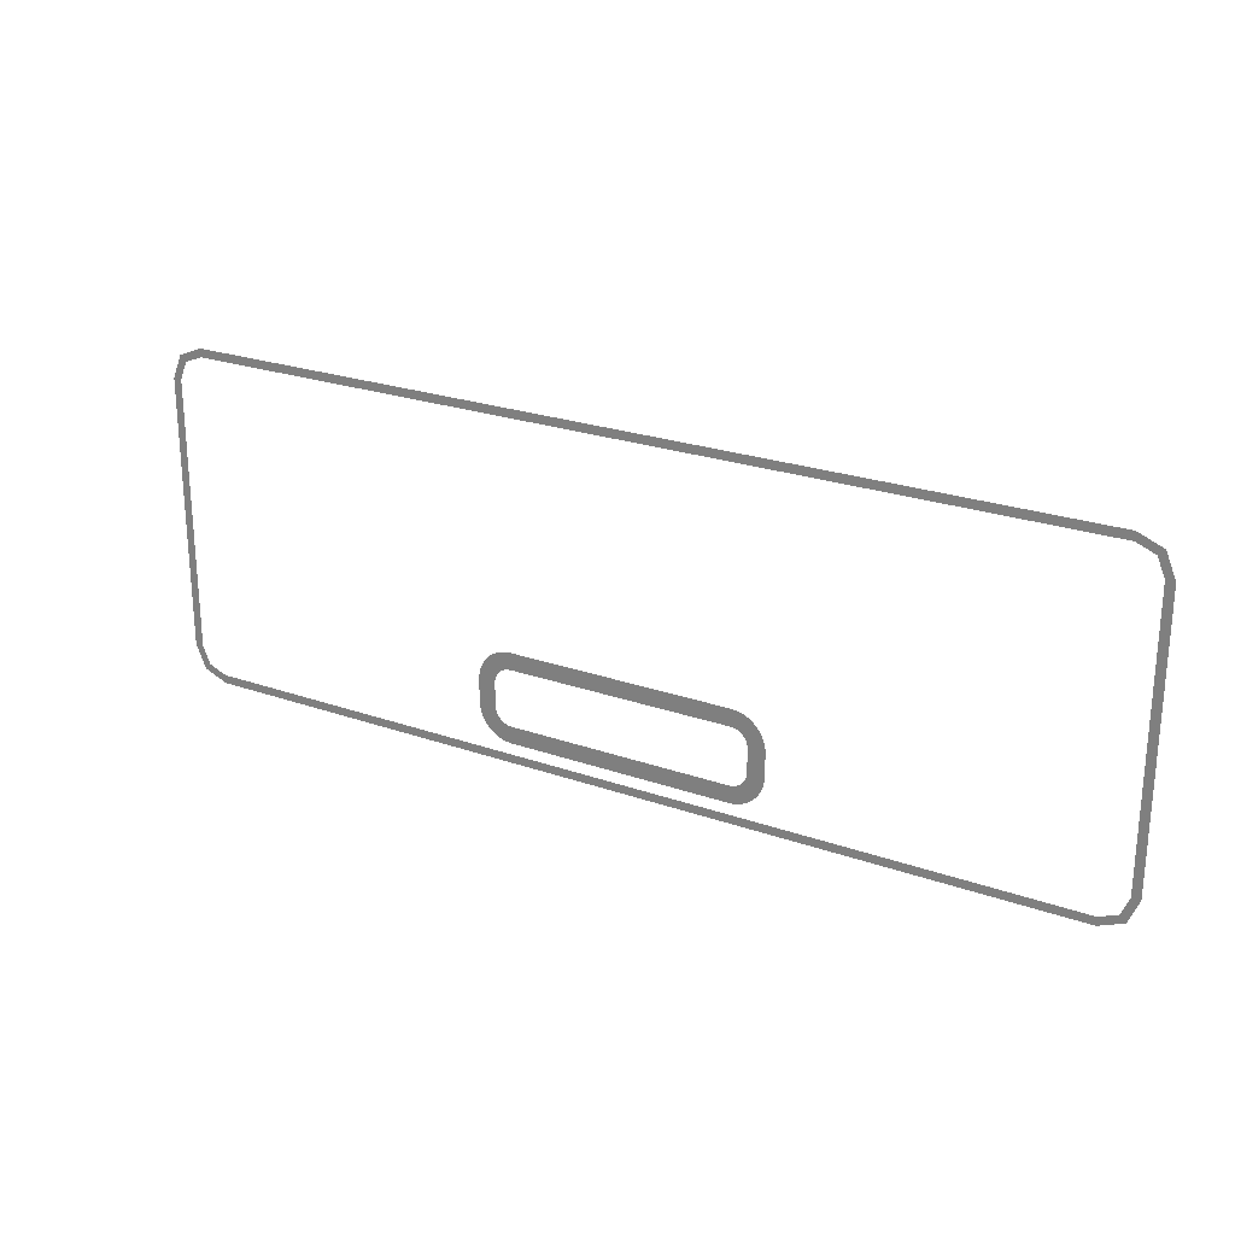
<metadata>
{"format":"obj","ext":"obj","renderer":"f3d","projection":"perspective","resolution":1024,"background":"white","views":[{"elev":24.2,"azim":-149.8,"up":"+Z"}]}
</metadata>
<code>
v -0.255 0 -0.165
v -0.2545 0 -0.1572
v -0.2247 0 -0.1611
v -0.225 0 -0.165
v -0.2545 0 -0.1572
v -0.253 0 -0.1495
v -0.224 0 -0.1572
v -0.2247 0 -0.1611
v -0.253 0 -0.1495
v -0.2504 0 -0.142
v -0.2227 0 -0.1535
v -0.224 0 -0.1572
v -0.2504 0 -0.142
v -0.247 0 -0.135
v -0.221 0 -0.15
v -0.2227 0 -0.1535
v -0.247 0 -0.135
v -0.2426 0 -0.1285
v -0.2188 0 -0.1467
v -0.221 0 -0.15
v -0.2426 0 -0.1285
v -0.2374 0 -0.1226
v -0.2162 0 -0.1438
v -0.2188 0 -0.1467
v -0.2374 0 -0.1226
v -0.2315 0 -0.1174
v -0.2133 0 -0.1412
v -0.2162 0 -0.1438
v -0.2315 0 -0.1174
v -0.225 0 -0.113
v -0.21 0 -0.139
v -0.2133 0 -0.1412
v -0.225 0 -0.113
v -0.218 0 -0.1096
v -0.2065 0 -0.1373
v -0.21 0 -0.139
v -0.218 0 -0.1096
v -0.2105 0 -0.107
v -0.2028 0 -0.136
v -0.2065 0 -0.1373
v -0.2105 0 -0.107
v -0.2028 0 -0.1055
v -0.1989 0 -0.1353
v -0.2028 0 -0.136
v -0.2028 0 -0.1055
v -0.195 0 -0.105
v -0.195 0 -0.135
v -0.1989 0 -0.1353
v 0.255 0 -0.165
v 0.2545 0 -0.1572
v 0.2247 0 -0.1611
v 0.225 0 -0.165
v 0.2545 0 -0.1572
v 0.253 0 -0.1495
v 0.224 0 -0.1572
v 0.2247 0 -0.1611
v 0.253 0 -0.1495
v 0.2504 0 -0.142
v 0.2227 0 -0.1535
v 0.224 0 -0.1572
v 0.2504 0 -0.142
v 0.247 0 -0.135
v 0.221 0 -0.15
v 0.2227 0 -0.1535
v 0.247 0 -0.135
v 0.2426 0 -0.1285
v 0.2188 0 -0.1467
v 0.221 0 -0.15
v 0.2426 0 -0.1285
v 0.2374 0 -0.1226
v 0.2162 0 -0.1438
v 0.2188 0 -0.1467
v 0.2374 0 -0.1226
v 0.2315 0 -0.1174
v 0.2133 0 -0.1412
v 0.2162 0 -0.1438
v 0.2315 0 -0.1174
v 0.225 0 -0.113
v 0.21 0 -0.139
v 0.2133 0 -0.1412
v 0.225 0 -0.113
v 0.218 0 -0.1096
v 0.2065 0 -0.1373
v 0.21 0 -0.139
v 0.218 0 -0.1096
v 0.2105 0 -0.107
v 0.2028 0 -0.136
v 0.2065 0 -0.1373
v 0.2105 0 -0.107
v 0.2028 0 -0.1055
v 0.1989 0 -0.1353
v 0.2028 0 -0.136
v 0.2028 0 -0.1055
v 0.195 0 -0.105
v 0.195 0 -0.135
v 0.1989 0 -0.1353
v 0.255 0 -0.205
v 0.2545 0 -0.2128
v 0.2247 0 -0.2089
v 0.225 0 -0.205
v 0.2545 0 -0.2128
v 0.253 0 -0.2205
v 0.224 0 -0.2128
v 0.2247 0 -0.2089
v 0.253 0 -0.2205
v 0.2504 0 -0.228
v 0.2227 0 -0.2165
v 0.224 0 -0.2128
v 0.2504 0 -0.228
v 0.247 0 -0.235
v 0.221 0 -0.22
v 0.2227 0 -0.2165
v 0.247 0 -0.235
v 0.2426 0 -0.2415
v 0.2188 0 -0.2233
v 0.221 0 -0.22
v 0.2426 0 -0.2415
v 0.2374 0 -0.2474
v 0.2162 0 -0.2262
v 0.2188 0 -0.2233
v 0.2374 0 -0.2474
v 0.2315 0 -0.2526
v 0.2133 0 -0.2288
v 0.2162 0 -0.2262
v 0.2315 0 -0.2526
v 0.225 0 -0.257
v 0.21 0 -0.231
v 0.2133 0 -0.2288
v 0.225 0 -0.257
v 0.218 0 -0.2604
v 0.2065 0 -0.2327
v 0.21 0 -0.231
v 0.218 0 -0.2604
v 0.2105 0 -0.263
v 0.2028 0 -0.234
v 0.2065 0 -0.2327
v 0.2105 0 -0.263
v 0.2028 0 -0.2645
v 0.1989 0 -0.2347
v 0.2028 0 -0.234
v 0.2028 0 -0.2645
v 0.195 0 -0.265
v 0.195 0 -0.235
v 0.1989 0 -0.2347
v -0.255 0 -0.205
v -0.2545 0 -0.2128
v -0.2247 0 -0.2089
v -0.225 0 -0.205
v -0.2545 0 -0.2128
v -0.253 0 -0.2205
v -0.224 0 -0.2128
v -0.2247 0 -0.2089
v -0.253 0 -0.2205
v -0.2504 0 -0.228
v -0.2227 0 -0.2165
v -0.224 0 -0.2128
v -0.2504 0 -0.228
v -0.247 0 -0.235
v -0.221 0 -0.22
v -0.2227 0 -0.2165
v -0.247 0 -0.235
v -0.2426 0 -0.2415
v -0.2188 0 -0.2233
v -0.221 0 -0.22
v -0.2426 0 -0.2415
v -0.2374 0 -0.2474
v -0.2162 0 -0.2262
v -0.2188 0 -0.2233
v -0.2374 0 -0.2474
v -0.2315 0 -0.2526
v -0.2133 0 -0.2288
v -0.2162 0 -0.2262
v -0.2315 0 -0.2526
v -0.225 0 -0.257
v -0.21 0 -0.231
v -0.2133 0 -0.2288
v -0.225 0 -0.257
v -0.218 0 -0.2604
v -0.2065 0 -0.2327
v -0.21 0 -0.231
v -0.218 0 -0.2604
v -0.2105 0 -0.263
v -0.2028 0 -0.234
v -0.2065 0 -0.2327
v -0.2105 0 -0.263
v -0.2028 0 -0.2645
v -0.1989 0 -0.2347
v -0.2028 0 -0.234
v -0.2028 0 -0.2645
v -0.195 0 -0.265
v -0.195 0 -0.235
v -0.1989 0 -0.2347
v 0.195 0 -0.105
v -0.195 0 -0.105
v -0.195 0 -0.135
v 0.195 0 -0.135
v 0.255 0 -0.165
v 0.225 0 -0.165
v 0.225 0 -0.205
v 0.255 0 -0.205
v -0.225 0 -0.165
v -0.255 0 -0.165
v -0.255 0 -0.205
v -0.225 0 -0.205
v 0.175 0 -0.235
v -0.195 0 -0.265
v 0.195 0 -0.265
v 0.195 0 -0.235
v -0.195 0 -0.235
v -0.195 0 -0.265
v 0.175 0 -0.235
v -0.84 0 0.24
v -0.8224 0 0.2824
v -0.8118 0 0.2718
v -0.825 0 0.24
v -0.8224 0 0.2824
v -0.78 0 0.3
v -0.78 0 0.285
v -0.8118 0 0.2718
v -0.84 0 -0.24
v -0.8224 0 -0.2824
v -0.8118 0 -0.2718
v -0.825 0 -0.24
v -0.8224 0 -0.2824
v -0.78 0 -0.3
v -0.78 0 -0.285
v -0.8118 0 -0.2718
v 0.84 0 0.24
v 0.8224 0 0.2824
v 0.8118 0 0.2718
v 0.825 0 0.24
v 0.8224 0 0.2824
v 0.78 0 0.3
v 0.78 0 0.285
v 0.8118 0 0.2718
v 0.84 0 -0.24
v 0.8224 0 -0.2824
v 0.8118 0 -0.2718
v 0.825 0 -0.24
v 0.8224 0 -0.2824
v 0.78 0 -0.3
v 0.78 0 -0.285
v 0.8118 0 -0.2718
v 0.78 0 -0.285
v -0.78 0 -0.285
v -0.78 0 -0.3
v 0.78 0 -0.3
v 0.84 0 0.24
v 0.825 0 0.24
v 0.825 0 -0.24
v 0.84 0 -0.24
v -0.825 0 0.24
v -0.84 0 0.24
v -0.84 0 -0.24
v -0.825 0 -0.24
v -0.78 0 0.3
v -0.78 0 0.285
v 0.78 0 0.285
v 0.78 0 0.3
g mesh7166212
f 1 3 2
f 3 1 4
f 5 7 6
f 7 5 8
f 9 11 10
f 11 9 12
f 13 15 14
f 15 13 16
f 17 19 18
f 19 17 20
f 21 23 22
f 23 21 24
f 25 27 26
f 27 25 28
f 29 31 30
f 31 29 32
f 33 35 34
f 35 33 36
f 37 39 38
f 39 37 40
f 41 43 42
f 43 41 44
f 45 47 46
f 47 45 48
g mesh7166214
f 49 50 51
f 51 52 49
f 53 54 55
f 55 56 53
f 57 58 59
f 59 60 57
f 61 62 63
f 63 64 61
f 65 66 67
f 67 68 65
f 69 70 71
f 71 72 69
f 73 74 75
f 75 76 73
f 77 78 79
f 79 80 77
f 81 82 83
f 83 84 81
f 85 86 87
f 87 88 85
f 89 90 91
f 91 92 89
f 93 94 95
f 95 96 93
g mesh7166216
f 97 99 98
f 99 97 100
f 101 103 102
f 103 101 104
f 105 107 106
f 107 105 108
f 109 111 110
f 111 109 112
f 113 115 114
f 115 113 116
f 117 119 118
f 119 117 120
f 121 123 122
f 123 121 124
f 125 127 126
f 127 125 128
f 129 131 130
f 131 129 132
f 133 135 134
f 135 133 136
f 137 139 138
f 139 137 140
f 141 143 142
f 143 141 144
g mesh7166218
f 145 146 147
f 147 148 145
f 149 150 151
f 151 152 149
f 153 154 155
f 155 156 153
f 157 158 159
f 159 160 157
f 161 162 163
f 163 164 161
f 165 166 167
f 167 168 165
f 169 170 171
f 171 172 169
f 173 174 175
f 175 176 173
f 177 178 179
f 179 180 177
f 181 182 183
f 183 184 181
f 185 186 187
f 187 188 185
f 189 190 191
f 191 192 189
f 193 194 195
f 195 196 193
f 197 198 199
f 199 200 197
f 201 202 203
f 203 204 201
f 205 206 207
f 207 208 205
f 209 210 211
g mesh7166221
f 212 214 213
f 214 212 215
f 216 218 217
f 218 216 219
g mesh7166223
f 220 221 222
f 222 223 220
f 224 225 226
f 226 227 224
g mesh7166225
f 228 229 230
f 230 231 228
f 232 233 234
f 234 235 232
g mesh7166227
f 236 238 237
f 238 236 239
f 240 242 241
f 242 240 243
f 244 245 246
f 246 247 244
f 248 249 250
f 250 251 248
f 252 253 254
f 254 255 252
f 256 257 258
f 258 259 256

</code>
